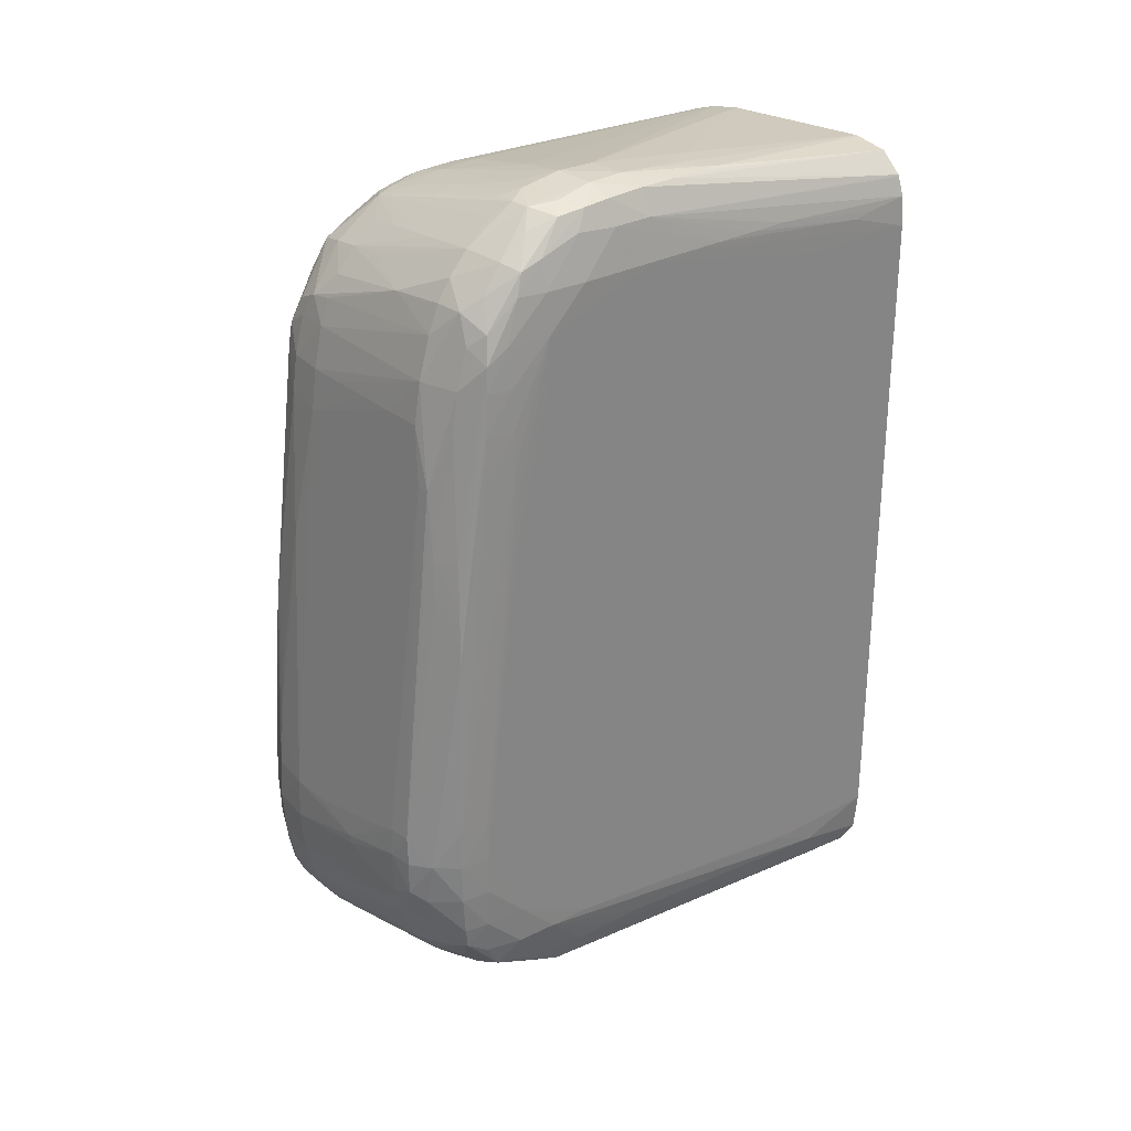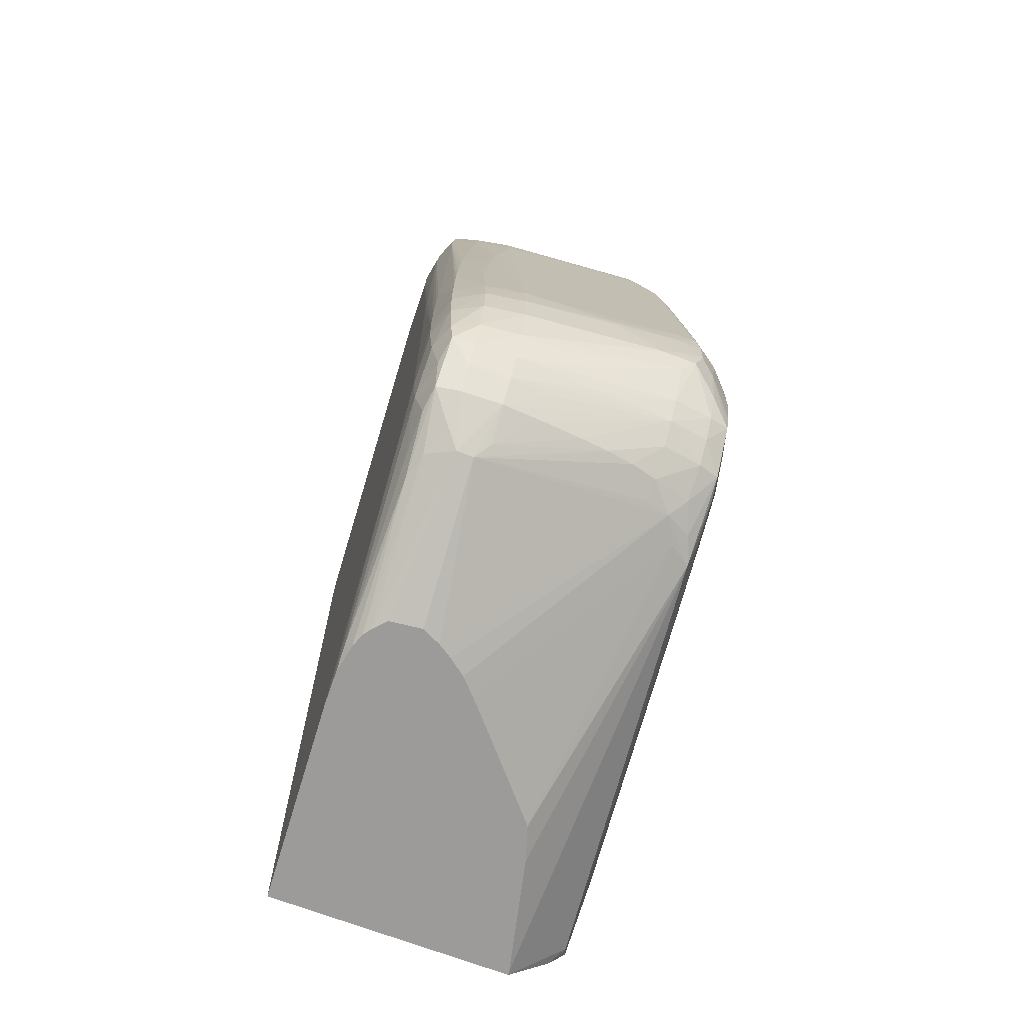
<metadata>
{"format":"obj","ext":"obj","renderer":"f3d","projection":"perspective","resolution":1024,"background":"white","views":[{"elev":28.8,"azim":46.7,"up":"+Y"},{"elev":-69.8,"azim":-20.9,"up":"+Y"}]}
</metadata>
<code>
v -0.03558 -0.02488 0.03614
v -0.03463 -0.02618 0.0361
v -0.03458 -0.02488 0.03611
v -0.03467 -0.02372 0.03608
v -0.03558 -0.02378 0.03607
v -0.0383 -0.02549 0.03605
v -0.0383 -0.02582 0.03605
v -0.03555 -0.02661 0.03609
v -0.03379 -0.02488 0.03559
v -0.035 -0.02724 0.03603
v -0.03405 -0.02661 0.03566
v -0.0332 -0.01623 0.03443
v -0.03325 -0.01535 0.03437
v -0.03416 -0.01376 0.03472
v -0.03432 -0.01217 0.03462
v -0.03454 -0.01059 0.03453
v -0.0347 -0.009554 0.03447
v -0.03517 -0.009554 0.03447
v -0.03644 -0.02404 0.03604
v -0.03558 -0.00741 0.0342
v -0.04193 -0.02646 0.03582
v -0.04034 -0.02488 0.03586
v -0.04193 -0.02488 0.03575
v -0.03642 -0.02727 0.03604
v -0.03703 -0.0264 0.03606
v -0.03606 -0.02727 0.03604
v -0.03303 -0.02646 0.03477
v -0.03303 -0.02488 0.0348
v -0.03304 -0.02329 0.03475
v -0.03317 -0.01729 0.03448
v -0.04193 -0.02964 0.03529
v -0.03555 -0.0279 0.0358
v -0.03558 -0.02951 0.03495
v -0.03399 -0.02916 0.03469
v -0.03399 -0.02805 0.03523
v -0.03319 -0.02886 0.03446
v -0.03311 -0.02805 0.0346
v -0.03304 -0.00741 0.03311
v -0.0331 -0.005821 0.033
v -0.03336 -0.01376 0.03426
v -0.03353 -0.01217 0.03416
v -0.03399 -0.00741 0.03381
v -0.03399 -0.005821 0.03358
v -0.03558 -0.005821 0.03393
v -0.03717 -0.02011 0.03554
v -0.03717 -0.00741 0.03409
v -0.04352 -0.02646 0.03555
v -0.04352 -0.02805 0.03545
v -0.04193 -0.02805 0.03569
v -0.04352 -0.02329 0.03529
v -0.04352 -0.02488 0.03546
v -0.0405 -0.01361 0.03456
v -0.04193 -0.01401 0.03451
v -0.04282 -0.01436 0.03447
v -0.03281 -0.02646 0.03365
v -0.03288 -0.02805 0.03365
v -0.0328 -0.02488 0.03365
v -0.03282 -0.02329 0.03365
v -0.03307 -0.0217 0.03467
v -0.03275 -0.008999 0.03207
v -0.03279 -0.00741 0.03207
v -0.03299 -0.01059 0.03328
v -0.03301 -0.008999 0.03319
v -0.04352 -0.02964 0.03511
v -0.04352 -0.03073 0.03466
v -0.04193 -0.0308 0.03472
v -0.04034 -0.02964 0.03523
v -0.03875 -0.02964 0.03514
v -0.04034 -0.03069 0.03464
v -0.03875 -0.03057 0.03455
v -0.03767 -0.03048 0.03449
v -0.03661 -0.03039 0.03442
v -0.03558 -0.03031 0.03435
v -0.03399 -0.02995 0.03405
v -0.03314 -0.03051 0.03296
v -0.03307 -0.02949 0.03355
v -0.03285 -0.005821 0.03207
v -0.03297 -0.004278 0.03213
v -0.03316 -0.004837 0.03291
v -0.03395 -0.004278 0.03316
v -0.04193 -0.005821 0.03332
v -0.04193 -0.00741 0.03371
v -0.04034 -0.00741 0.03384
v -0.03875 -0.00741 0.03397
v -0.03444 -0.003189 0.03298
v -0.03558 -0.004232 0.03344
v -0.04193 -0.008999 0.03394
v -0.04193 -0.01059 0.03412
v -0.04466 -0.02646 0.03488
v -0.04464 -0.02805 0.03484
v -0.04464 -0.02488 0.03484
v -0.04451 -0.02964 0.03467
v -0.04352 -0.0217 0.03512
v -0.04432 -0.01768 0.03445
v -0.04438 -0.01852 0.0345
v -0.04447 -0.02011 0.03459
v -0.04454 -0.0217 0.03468
v -0.0446 -0.02329 0.03476
v -0.04352 -0.008999 0.03364
v -0.04304 -0.01535 0.03453
v -0.04352 -0.02011 0.03495
v -0.03268 -0.02805 0.03207
v -0.03277 -0.02964 0.03207
v -0.03268 -0.02646 0.03207
v -0.0327 -0.0217 0.03207
v -0.03273 -0.01217 0.03207
v -0.03274 -0.01059 0.03207
v -0.03264 -0.004232 0.03048
v -0.04439 -0.03054 0.03453
v -0.04352 -0.03152 0.03403
v -0.04193 -0.0316 0.03412
v -0.04034 -0.03148 0.034
v -0.03558 -0.03107 0.03355
v -0.03399 -0.03077 0.03325
v -0.04193 -0.03247 0.03333
v -0.04034 -0.03233 0.03321
v -0.03875 -0.03218 0.03305
v -0.03405 -0.03153 0.03198
v -0.03356 -0.03182 0.03082
v -0.03317 -0.03205 0.02977
v -0.03303 -0.03074 0.03207
v -0.03277 -0.002644 0.03048
v -0.03307 -0.002644 0.03157
v -0.03339 -0.003779 0.03271
v -0.04193 -0.004823 0.03296
v -0.04284 -0.004964 0.0329
v -0.04343 -0.005898 0.03303
v -0.04352 -0.00741 0.0334
v -0.03395 -0.002654 0.03234
v -0.03399 -0.001638 0.03153
v -0.03558 -0.00238 0.03244
v -0.03558 -0.003174 0.033
v -0.038 -0.003431 0.03287
v -0.04507 -0.02646 0.03365
v -0.04504 -0.02805 0.03365
v -0.04505 -0.02488 0.03365
v -0.04491 -0.02964 0.03365
v -0.04488 -0.02011 0.03365
v -0.04495 -0.0217 0.03365
v -0.04501 -0.02329 0.03365
v -0.04352 -0.01852 0.03477
v -0.04356 -0.01707 0.03459
v -0.04446 -0.00741 0.03301
v -0.04456 -0.008999 0.03313
v -0.03257 -0.02805 0.03048
v -0.03258 -0.02964 0.03048
v -0.03245 -0.02964 0.02889
v -0.03273 -0.03123 0.02889
v -0.03258 -0.02488 0.03048
v -0.03264 -0.005821 0.03048
v -0.03231 -0.002644 0.02571
v -0.03242 -0.002644 0.0273
v -0.03254 -0.002644 0.02889
v -0.04458 -0.03113 0.03359
v -0.04443 -0.03218 0.03302
v -0.04352 -0.0324 0.03324
v -0.03767 -0.03208 0.03293
v -0.03661 -0.03197 0.03274
v -0.03558 -0.03186 0.03247
v -0.04299 -0.0337 0.03147
v -0.04233 -0.0337 0.03147
v -0.04185 -0.03331 0.03203
v -0.03462 -0.03207 0.0314
v -0.03294 -0.03127 0.03037
v -0.03405 -0.03219 0.03037
v -0.03555 -0.03565 0.0192
v -0.03509 -0.03565 0.01777
v -0.03394 -0.03565 0.01301
v -0.03392 -0.03565 0.0129
v -0.03169 -0.0334 0.0134
v -0.03291 -0.0009566 0.02889
v -0.03304 -0.001515 0.03048
v -0.03319 -0.001839 0.03129
v -0.04193 -0.004029 0.03242
v -0.04312 -0.003301 0.03144
v -0.04351 -0.004247 0.03205
v -0.0439 -0.005424 0.03266
v -0.04436 -0.006482 0.0329
v -0.03558 -0.001544 0.03164
v -0.03393 -0.0007879 0.03042
v -0.03443 -0.0001693 0.02985
v -0.04034 -0.002925 0.03182
v -0.04193 -0.003129 0.03163
v -0.04506 -0.02805 0.03207
v -0.04504 -0.02964 0.03207
v -0.04508 -0.01694 0.03207
v -0.04508 -0.01852 0.03207
v -0.04492 -0.03123 0.03207
v -0.04497 -0.01059 0.03207
v -0.045 -0.01217 0.03207
v -0.04503 -0.01376 0.03207
v -0.04506 -0.01535 0.03207
v -0.04493 -0.008999 0.03207
v -0.04483 -0.00741 0.03207
v -0.04461 -0.005898 0.0321
v -0.03201 -0.02964 0.02254
v -0.03255 -0.03123 0.0273
v -0.03239 -0.03123 0.02571
v -0.03223 -0.03123 0.02413
v -0.03157 -0.03215 0.01591
v -0.03167 -0.03123 0.01777
v -0.03161 -0.03123 0.01694
v -0.03145 -0.03123 0.0146
v -0.0319 -0.02805 0.02095
v -0.03192 -0.02329 0.02095
v -0.03197 -0.004232 0.02095
v -0.03175 -0.004232 0.01777
v -0.03142 -0.004232 0.01301
v -0.0322 -0.002644 0.02413
v -0.03268 -0.001059 0.0273
v -0.04456 -0.03242 0.03207
v -0.04434 -0.03364 0.0298
v -0.04405 -0.03345 0.03086
v -0.04352 -0.03318 0.03203
v -0.03558 -0.03218 0.03168
v -0.04368 -0.03565 0.02468
v -0.04324 -0.03565 0.02519
v -0.04193 -0.03565 0.02535
v -0.04117 -0.03565 0.02498
v -0.04065 -0.03565 0.02464
v -0.03995 -0.03565 0.02412
v -0.03937 -0.03565 0.02351
v -0.03846 -0.03565 0.02249
v -0.03391 -0.03565 0.01286
v -0.03223 -0.03395 0.01286
v -0.0315 -0.03293 0.01286
v -0.03315 -0.000215 0.02836
v -0.03337 -0.0003591 0.02942
v -0.04418 -0.003529 0.03116
v -0.04193 -0.002334 0.03064
v -0.04275 -0.001839 0.0297
v -0.04451 -0.004591 0.0316
v -0.03521 -0.0001693 0.02985
v -0.03568 -0.0006684 0.03042
v -0.03717 -0.001737 0.03141
v -0.03393 -3.925e-05 0.02889
v -0.03399 0.0002244 0.0273
v -0.03558 0.0002595 0.0273
v -0.03568 -7.62e-06 0.02899
v -0.03801 -0.001839 0.03128
v -0.03907 -0.001972 0.03112
v -0.04034 -0.002131 0.03091
v -0.04484 -0.02646 0.02889
v -0.04494 -0.02964 0.03048
v -0.04482 -0.03123 0.02889
v -0.04493 -0.03123 0.03048
v -0.04501 -0.00741 0.03048
v -0.04485 -0.0217 0.02889
v -0.045 -0.01059 0.03048
v -0.04457 -0.03288 0.03039
v -0.04435 -0.03541 0.02357
v -0.04497 -0.005821 0.03048
v -0.03148 -0.03285 0.01286
v -0.03133 -0.03123 0.01286
v -0.03134 -0.03123 0.01301
v -0.03133 -0.0295 0.01286
v -0.03141 -0.005821 0.01301
v -0.03141 -0.005677 0.01286
v -0.03141 -0.004232 0.01286
v -0.0316 -0.003399 0.01548
v -0.03209 -0.002644 0.02254
v -0.03258 -0.001059 0.02571
v -0.03306 -0.0001271 0.0273
v -0.0441 -0.03565 0.02381
v -0.0439 -0.03565 0.02436
v -0.04369 -0.03565 0.01286
v -0.04446 -0.003206 0.0301
v -0.04382 -0.002155 0.02889
v -0.04193 -0.001744 0.02985
v -0.03627 -0.0002888 0.02959
v -0.03675 -0.0001658 0.02853
v -0.04193 -0.001477 0.02889
v -0.04303 -0.001751 0.02889
v -0.04465 -0.004131 0.03057
v -0.03302 -8.846e-05 0.02571
v -0.03399 0.0002209 0.02571
v -0.03781 -0.0003029 0.02768
v -0.03558 0.0001892 0.02571
v -0.03801 -0.0002537 0.02641
v -0.03801 -0.0002537 0.02662
v -0.04193 -0.001213 0.0273
v -0.04414 -0.03565 0.01936
v -0.04427 -0.03447 0.0211
v -0.0446 -0.03123 0.02571
v -0.04426 -0.03565 0.02099
v -0.04427 -0.03565 0.02124
v -0.04435 -0.03541 0.02281
v -0.0449 -0.005821 0.02889
v -0.04479 -0.005821 0.0273
v -0.04374 -0.01852 0.01286
v -0.0437 -0.0344 0.01301
v -0.04465 -0.01694 0.02571
v -0.04431 -0.03565 0.02263
v -0.04485 -0.004232 0.02889
v -0.0448 -0.004232 0.0273
v -0.03133 -0.03108 0.01286
v -0.03134 -0.02646 0.01286
v -0.03136 -0.0217 0.01286
v -0.03151 -0.003058 0.01286
v -0.03152 -0.003069 0.01301
v -0.03157 -0.003259 0.0146
v -0.03191 -0.002644 0.01936
v -0.032 -0.002644 0.02095
v -0.03175 -0.002334 0.01286
v -0.03178 -0.002275 0.01301
v -0.03178 -0.002264 0.01286
v -0.04369 -0.03565 0.0129
v -0.04369 -0.03455 0.01286
v -0.04456 -0.00295 0.02889
v -0.04413 -0.002018 0.0273
v -0.04333 -0.001621 0.0273
v -0.03305 -0.0001412 0.02413
v -0.03313 -0.0002115 0.02254
v -0.03319 -0.0002537 0.02166
v -0.03399 6.619e-05 0.02413
v -0.03496 -0.0002255 0.02146
v -0.04034 -0.00148 0.01286
v -0.04152 -0.001677 0.01286
v -0.04193 -0.001171 0.02571
v -0.04395 -0.03565 0.01653
v -0.04468 -0.004232 0.02571
v -0.04378 -0.005821 0.01286
v -0.04401 -0.00741 0.01619
v -0.04374 -0.02026 0.01286
v -0.04379 -0.00741 0.01301
v -0.04371 -0.02979 0.01286
v -0.0437 -0.03565 0.01301
v -0.04372 -0.03565 0.01336
v -0.04456 -0.002812 0.0273
v -0.0445 -0.002907 0.02571
v -0.04444 -0.003101 0.02413
v -0.04438 -0.003287 0.02254
v -0.04433 -0.003396 0.02156
v -0.03258 -0.001477 0.01286
v -0.04244 -0.001962 0.01286
v -0.04409 -0.002117 0.02571
v -0.0433 -0.001596 0.02571
v -0.03386 -0.001213 0.01286
v -0.03399 -0.001196 0.01286
v -0.03399 -0.000106 0.02254
v -0.0402 -0.001473 0.01286
v -0.04164 -0.001705 0.01286
v -0.04457 -0.004232 0.02413
v -0.04376 -0.004232 0.01286
v -0.04323 -0.002756 0.01286
v -0.04317 -0.002682 0.01286
f 1 2 3
f 1 3 4
f 1 4 5
f 1 5 6
f 1 6 7
f 1 7 8
f 1 8 2
f 2 9 3
f 2 8 10
f 2 10 11
f 2 11 9
f 3 9 4
f 4 9 12
f 4 12 13
f 4 13 14
f 4 14 15
f 4 15 16
f 4 16 17
f 4 17 18
f 4 18 5
f 5 19 6
f 5 18 20
f 5 20 19
f 6 21 7
f 6 19 22
f 6 22 23
f 6 23 21
f 7 21 24
f 7 24 25
f 7 25 8
f 8 24 26
f 8 26 10
f 8 25 24
f 9 11 27
f 9 27 28
f 9 28 29
f 9 29 30
f 9 30 12
f 10 26 31
f 10 31 32
f 10 32 33
f 10 33 34
f 10 34 35
f 10 35 11
f 11 35 36
f 11 36 37
f 11 37 27
f 12 30 38
f 12 38 39
f 12 39 13
f 13 40 14
f 13 39 40
f 14 40 15
f 15 40 41
f 15 41 42
f 15 42 16
f 16 42 17
f 17 42 43
f 17 43 44
f 17 44 20
f 17 20 18
f 19 45 22
f 19 20 45
f 20 44 46
f 20 46 23
f 20 23 22
f 20 22 45
f 21 23 47
f 21 47 48
f 21 48 49
f 21 49 24
f 23 50 51
f 23 51 47
f 23 46 52
f 23 52 53
f 23 53 54
f 23 54 50
f 24 49 31
f 24 31 26
f 27 55 28
f 27 37 56
f 27 56 55
f 28 55 57
f 28 57 58
f 28 58 29
f 29 59 30
f 29 58 60
f 29 60 61
f 29 61 62
f 29 62 63
f 29 63 59
f 30 59 38
f 31 64 65
f 31 65 66
f 31 66 67
f 31 67 32
f 31 49 64
f 32 67 68
f 32 68 33
f 33 68 66
f 33 66 69
f 33 69 70
f 33 70 71
f 33 71 72
f 33 72 73
f 33 73 34
f 34 73 74
f 34 74 36
f 34 36 35
f 36 56 37
f 36 74 75
f 36 75 76
f 36 76 56
f 38 61 77
f 38 77 39
f 38 59 63
f 38 63 61
f 39 77 78
f 39 78 79
f 39 79 40
f 40 79 41
f 41 79 42
f 42 79 43
f 43 79 80
f 43 80 44
f 44 81 82
f 44 82 83
f 44 83 84
f 44 84 46
f 44 80 85
f 44 85 86
f 44 86 81
f 46 84 87
f 46 87 88
f 46 88 52
f 47 89 90
f 47 90 48
f 47 51 91
f 47 91 89
f 48 90 92
f 48 92 64
f 48 64 49
f 50 54 93
f 50 93 94
f 50 94 51
f 51 94 95
f 51 95 96
f 51 96 97
f 51 97 98
f 51 98 91
f 52 88 53
f 53 88 54
f 54 88 87
f 54 87 99
f 54 99 94
f 54 94 100
f 54 100 101
f 54 101 93
f 55 56 102
f 55 102 57
f 56 76 103
f 56 103 102
f 57 102 104
f 57 104 105
f 57 105 106
f 57 106 107
f 57 107 58
f 58 107 60
f 60 107 108
f 60 108 61
f 61 108 77
f 61 63 62
f 64 92 109
f 64 109 65
f 65 109 110
f 65 110 111
f 65 111 66
f 66 68 67
f 66 111 69
f 69 111 70
f 70 111 71
f 71 111 72
f 72 111 112
f 72 112 73
f 73 113 114
f 73 114 74
f 73 112 115
f 73 115 116
f 73 116 117
f 73 117 113
f 74 114 75
f 75 114 118
f 75 118 119
f 75 119 120
f 75 120 121
f 75 121 103
f 75 103 76
f 77 108 78
f 78 108 122
f 78 122 123
f 78 123 79
f 79 123 124
f 79 124 80
f 80 124 85
f 81 86 125
f 81 125 126
f 81 126 127
f 81 127 128
f 81 128 82
f 82 128 99
f 82 99 87
f 82 87 83
f 83 87 84
f 85 129 130
f 85 130 131
f 85 131 132
f 85 132 86
f 85 124 129
f 86 132 133
f 86 133 125
f 89 134 135
f 89 135 90
f 89 91 136
f 89 136 134
f 90 135 137
f 90 137 92
f 91 98 138
f 91 138 139
f 91 139 140
f 91 140 136
f 92 137 109
f 93 101 94
f 94 101 141
f 94 141 142
f 94 142 100
f 94 99 143
f 94 143 144
f 94 144 95
f 95 144 96
f 96 144 97
f 97 144 98
f 98 144 138
f 99 128 143
f 100 142 141
f 100 141 101
f 102 145 104
f 102 103 146
f 102 146 147
f 102 147 145
f 103 121 148
f 103 148 146
f 104 149 105
f 104 145 196
f 104 196 204
f 104 204 149
f 105 149 150
f 105 150 106
f 106 150 108
f 106 108 107
f 108 151 152
f 108 152 153
f 108 153 122
f 108 150 151
f 109 154 155
f 109 155 156
f 109 156 110
f 109 137 154
f 110 156 111
f 111 156 115
f 111 115 112
f 113 117 157
f 113 157 158
f 113 158 159
f 113 159 114
f 114 159 118
f 115 156 160
f 115 160 161
f 115 161 162
f 115 162 116
f 116 162 117
f 117 162 157
f 118 159 163
f 118 163 119
f 119 163 120
f 120 148 164
f 120 164 121
f 120 163 165
f 120 165 166
f 120 166 167
f 120 167 168
f 120 168 169
f 120 169 170
f 120 170 148
f 121 164 148
f 122 153 171
f 122 171 172
f 122 172 123
f 123 172 173
f 123 173 124
f 124 173 129
f 125 133 126
f 126 133 174
f 126 174 175
f 126 175 176
f 126 176 177
f 126 177 178
f 126 178 127
f 127 178 128
f 128 178 143
f 129 173 130
f 130 179 131
f 130 173 180
f 130 180 181
f 130 181 179
f 131 133 132
f 131 179 133
f 133 179 182
f 133 182 183
f 133 183 174
f 134 184 185
f 134 185 135
f 134 136 186
f 134 186 187
f 134 187 184
f 135 185 188
f 135 188 137
f 136 140 193
f 136 193 189
f 136 189 190
f 136 190 191
f 136 191 192
f 136 192 186
f 137 188 154
f 138 144 193
f 138 193 139
f 139 193 140
f 143 194 144
f 143 178 195
f 143 195 194
f 144 194 193
f 145 147 196
f 146 148 197
f 146 197 198
f 146 198 199
f 146 199 200
f 146 200 147
f 147 200 201
f 147 201 202
f 147 202 203
f 147 203 196
f 148 200 197
f 148 170 200
f 149 204 205
f 149 205 206
f 149 206 150
f 150 206 151
f 151 206 207
f 151 207 208
f 151 208 209
f 151 209 210
f 151 210 152
f 152 210 153
f 153 210 171
f 154 188 155
f 155 211 212
f 155 212 213
f 155 213 214
f 155 214 156
f 155 188 211
f 156 214 160
f 157 162 161
f 157 161 158
f 158 161 159
f 159 161 215
f 159 215 163
f 160 213 216
f 160 216 217
f 160 217 218
f 160 218 161
f 160 214 213
f 161 218 219
f 161 219 163
f 161 163 215
f 163 219 220
f 163 220 221
f 163 221 222
f 163 222 165
f 165 222 223
f 165 223 166
f 166 223 222
f 166 222 221
f 166 221 220
f 166 220 219
f 166 219 218
f 166 218 217
f 166 217 216
f 166 216 265
f 166 265 264
f 166 264 293
f 166 293 286
f 166 286 285
f 166 285 282
f 166 282 320
f 166 320 328
f 166 328 327
f 166 327 307
f 166 307 266
f 166 266 224
f 166 224 169
f 166 169 168
f 166 168 167
f 169 224 170
f 170 224 225
f 170 225 226
f 170 226 200
f 171 210 227
f 171 227 172
f 172 227 228
f 172 228 173
f 173 228 180
f 174 183 175
f 175 229 176
f 175 183 230
f 175 230 231
f 175 231 229
f 176 229 177
f 177 229 232
f 177 232 178
f 178 232 195
f 179 181 233
f 179 233 234
f 179 234 235
f 179 235 183
f 179 183 182
f 180 228 181
f 181 228 236
f 181 236 237
f 181 237 238
f 181 238 239
f 181 239 233
f 183 235 240
f 183 240 241
f 183 241 242
f 183 242 230
f 184 187 243
f 184 243 244
f 184 244 185
f 185 244 245
f 185 245 246
f 185 246 188
f 186 192 247
f 186 247 187
f 187 248 243
f 187 247 249
f 187 249 248
f 188 250 211
f 188 246 251
f 188 251 250
f 189 193 252
f 189 252 247
f 189 247 190
f 190 247 191
f 191 247 192
f 193 194 252
f 194 195 252
f 195 232 252
f 196 203 204
f 197 200 198
f 198 200 199
f 200 226 253
f 200 253 254
f 200 254 255
f 200 255 203
f 200 203 202
f 200 202 201
f 203 255 256
f 203 256 204
f 204 256 257
f 204 257 205
f 205 257 206
f 206 257 207
f 207 257 208
f 208 257 258
f 208 258 259
f 208 259 260
f 208 260 209
f 209 260 261
f 209 261 210
f 210 262 263
f 210 263 227
f 210 261 262
f 211 250 212
f 212 251 264
f 212 264 265
f 212 265 213
f 212 250 251
f 213 265 216
f 224 266 308
f 224 308 326
f 224 326 324
f 224 324 290
f 224 290 322
f 224 322 344
f 224 344 345
f 224 345 346
f 224 346 335
f 224 335 342
f 224 342 318
f 224 318 317
f 224 317 341
f 224 341 339
f 224 339 338
f 224 338 334
f 224 334 306
f 224 306 304
f 224 304 299
f 224 299 259
f 224 259 258
f 224 258 298
f 224 298 297
f 224 297 256
f 224 256 296
f 224 296 254
f 224 254 253
f 224 253 226
f 224 226 225
f 227 263 237
f 227 237 236
f 227 236 228
f 229 267 232
f 229 231 268
f 229 268 267
f 230 242 231
f 231 269 234
f 231 234 233
f 231 233 270
f 231 270 239
f 231 239 271
f 231 271 272
f 231 272 273
f 231 273 268
f 231 242 241
f 231 241 269
f 232 267 274
f 232 274 252
f 233 239 270
f 234 269 240
f 234 240 235
f 237 263 275
f 237 275 276
f 237 276 238
f 238 277 271
f 238 271 239
f 238 276 278
f 238 278 279
f 238 279 280
f 238 280 281
f 238 281 277
f 240 269 241
f 243 248 282
f 243 282 283
f 243 283 284
f 243 284 244
f 244 284 283
f 244 283 282
f 244 282 285
f 244 285 245
f 245 285 286
f 245 286 246
f 246 286 287
f 246 287 251
f 247 252 288
f 247 288 289
f 247 289 249
f 248 290 291
f 248 291 282
f 248 249 289
f 248 289 292
f 248 292 290
f 251 287 293
f 251 293 264
f 252 274 294
f 252 294 295
f 252 295 288
f 254 296 255
f 255 296 256
f 256 297 257
f 257 297 298
f 257 298 258
f 259 299 300
f 259 300 301
f 259 301 260
f 260 301 302
f 260 302 303
f 260 303 261
f 261 303 262
f 262 275 263
f 262 303 302
f 262 302 299
f 262 299 304
f 262 304 305
f 262 305 306
f 262 306 275
f 266 307 308
f 267 309 274
f 267 268 309
f 268 273 310
f 268 310 309
f 271 277 281
f 271 281 272
f 272 281 273
f 273 281 311
f 273 311 310
f 274 309 294
f 275 312 276
f 275 306 312
f 276 312 313
f 276 313 314
f 276 314 315
f 276 315 278
f 278 315 316
f 278 316 317
f 278 317 318
f 278 318 279
f 279 319 280
f 279 318 319
f 280 319 281
f 281 319 311
f 282 291 320
f 286 293 287
f 288 295 321
f 288 321 289
f 289 321 322
f 289 322 323
f 289 323 290
f 289 290 292
f 290 324 291
f 290 323 325
f 290 325 322
f 291 326 308
f 291 308 327
f 291 327 328
f 291 328 320
f 291 324 326
f 294 309 329
f 294 329 295
f 295 329 330
f 295 330 331
f 295 331 332
f 295 332 333
f 295 333 321
f 299 302 300
f 300 302 301
f 304 306 305
f 306 334 312
f 307 327 308
f 309 310 329
f 310 335 336
f 310 336 329
f 310 311 337
f 310 337 335
f 311 319 337
f 312 334 313
f 313 334 314
f 314 338 339
f 314 339 340
f 314 340 315
f 314 334 338
f 315 340 316
f 316 340 339
f 316 339 341
f 316 341 317
f 318 342 319
f 319 342 337
f 321 343 322
f 321 333 343
f 322 325 323
f 322 343 344
f 329 336 330
f 330 345 331
f 330 336 345
f 331 345 332
f 332 345 333
f 333 345 344
f 333 344 343
f 335 337 342
f 335 346 336
f 336 346 345

</code>
